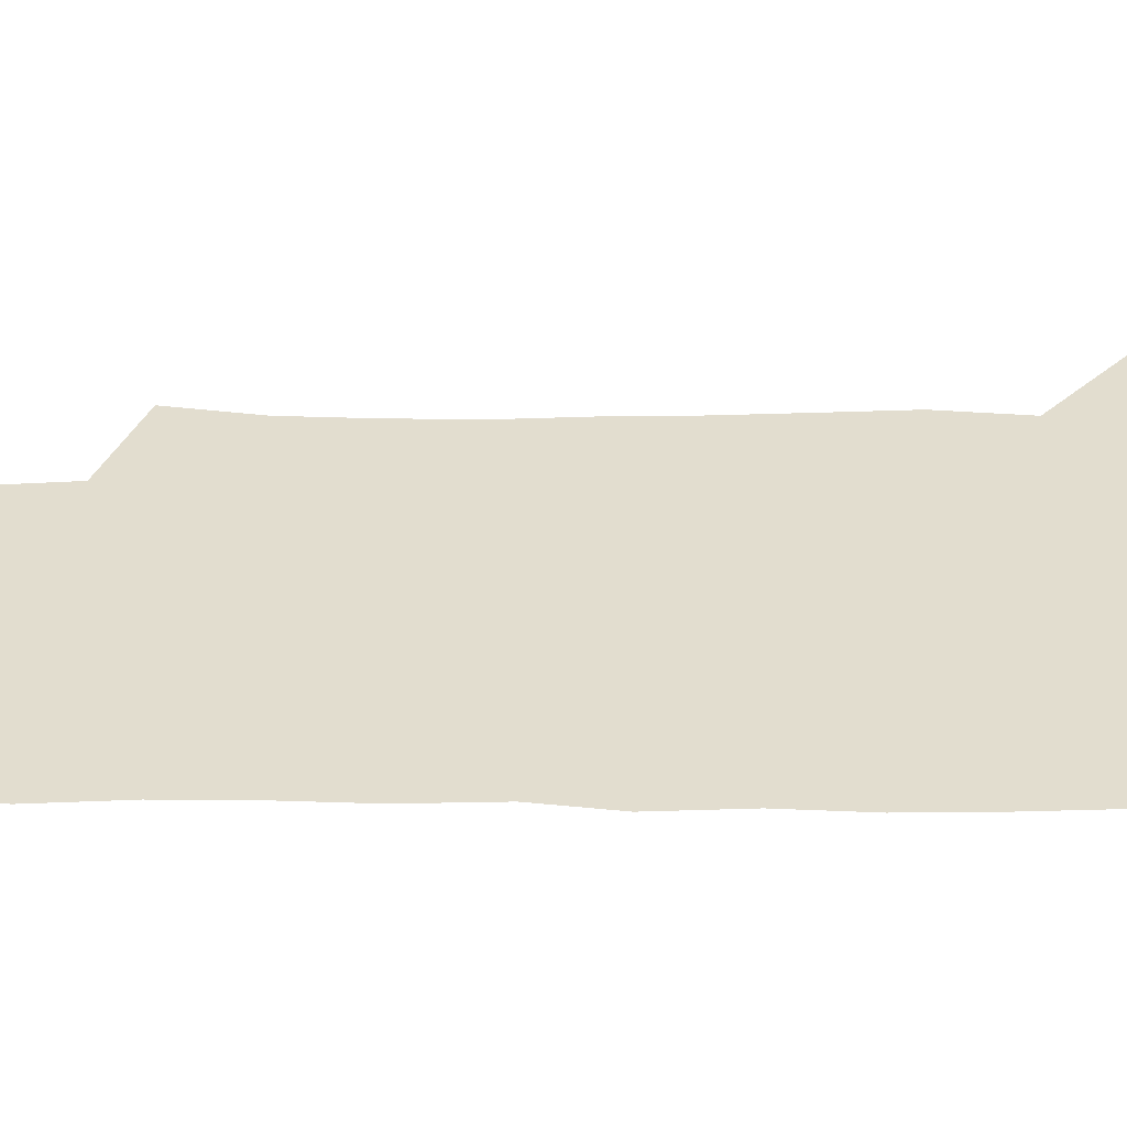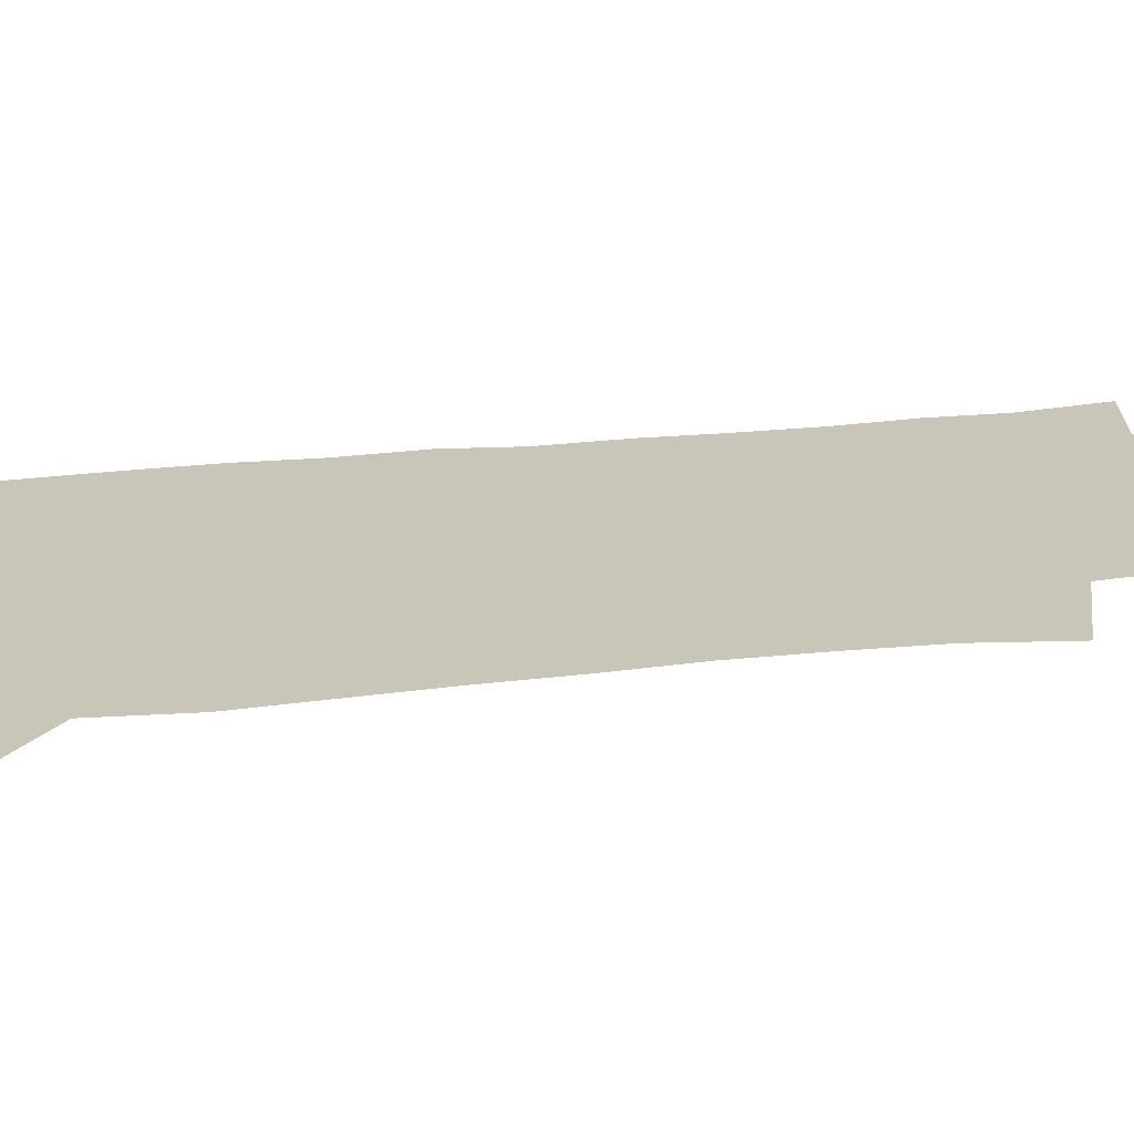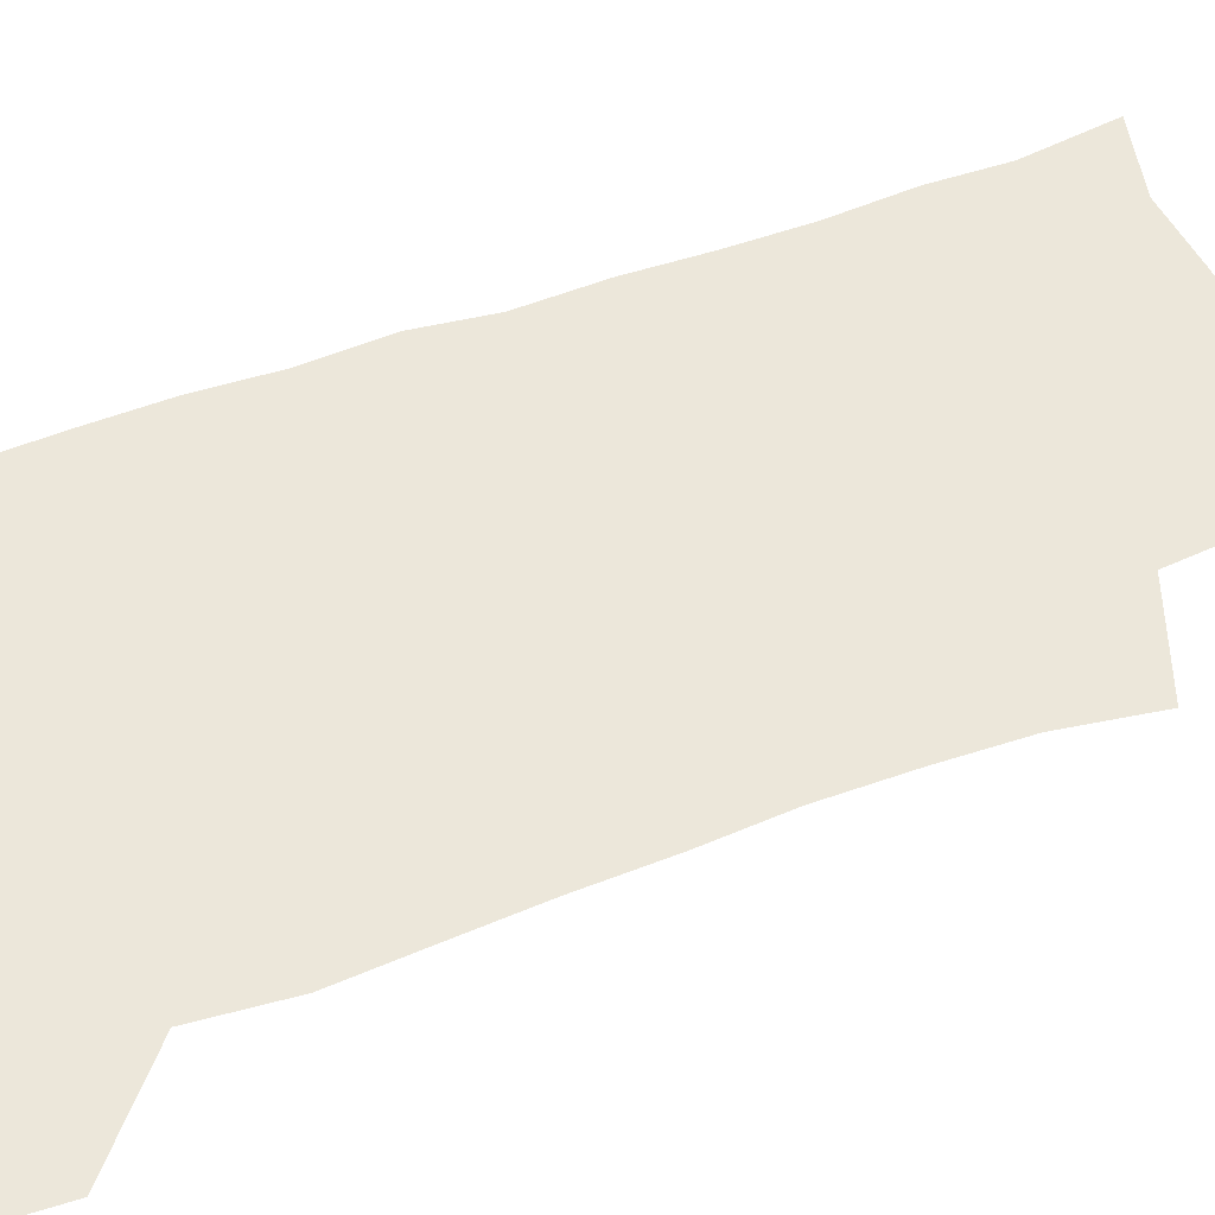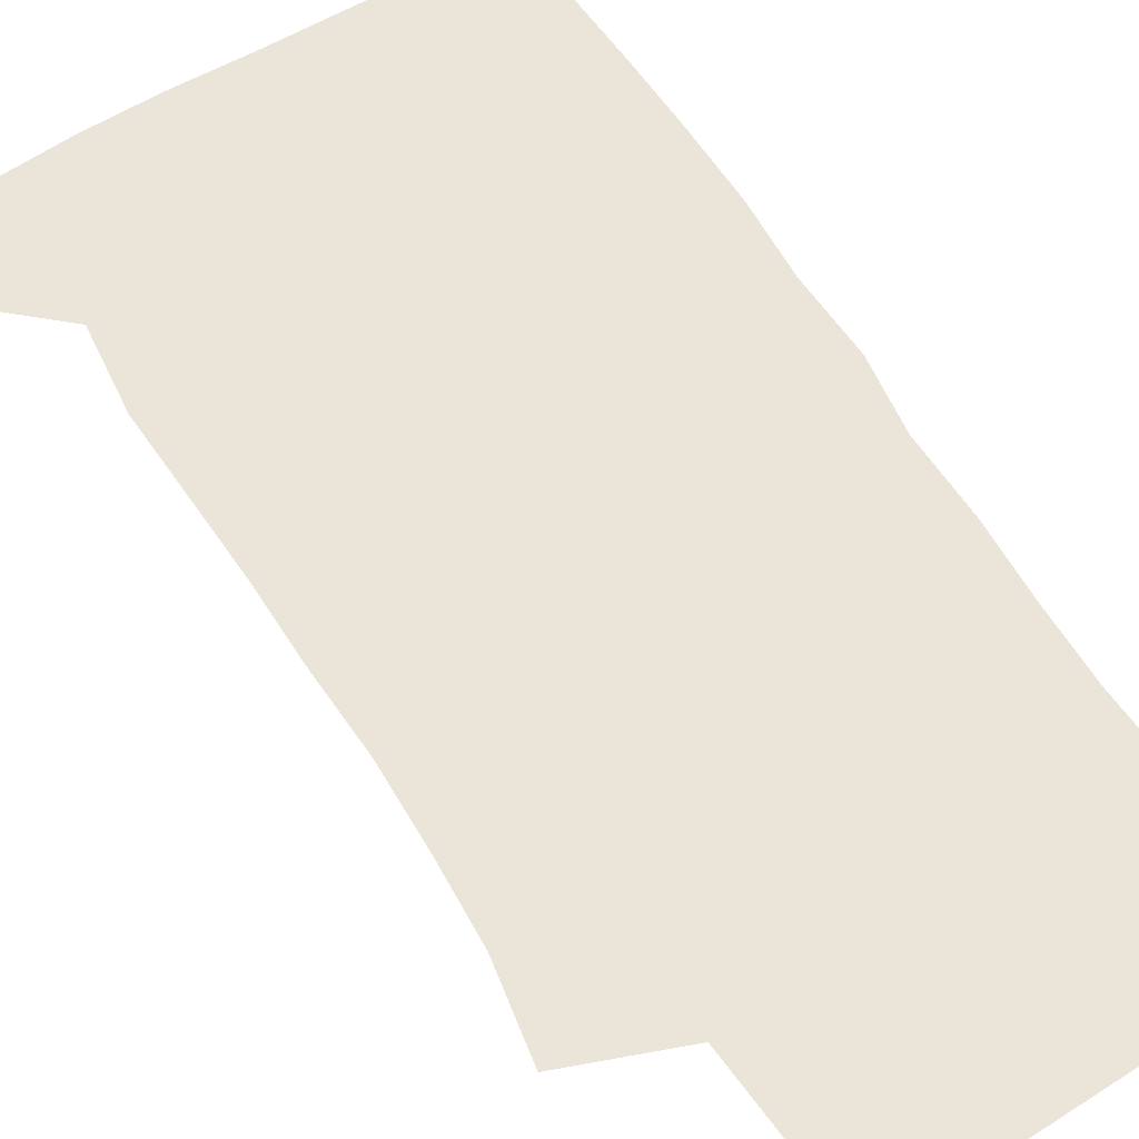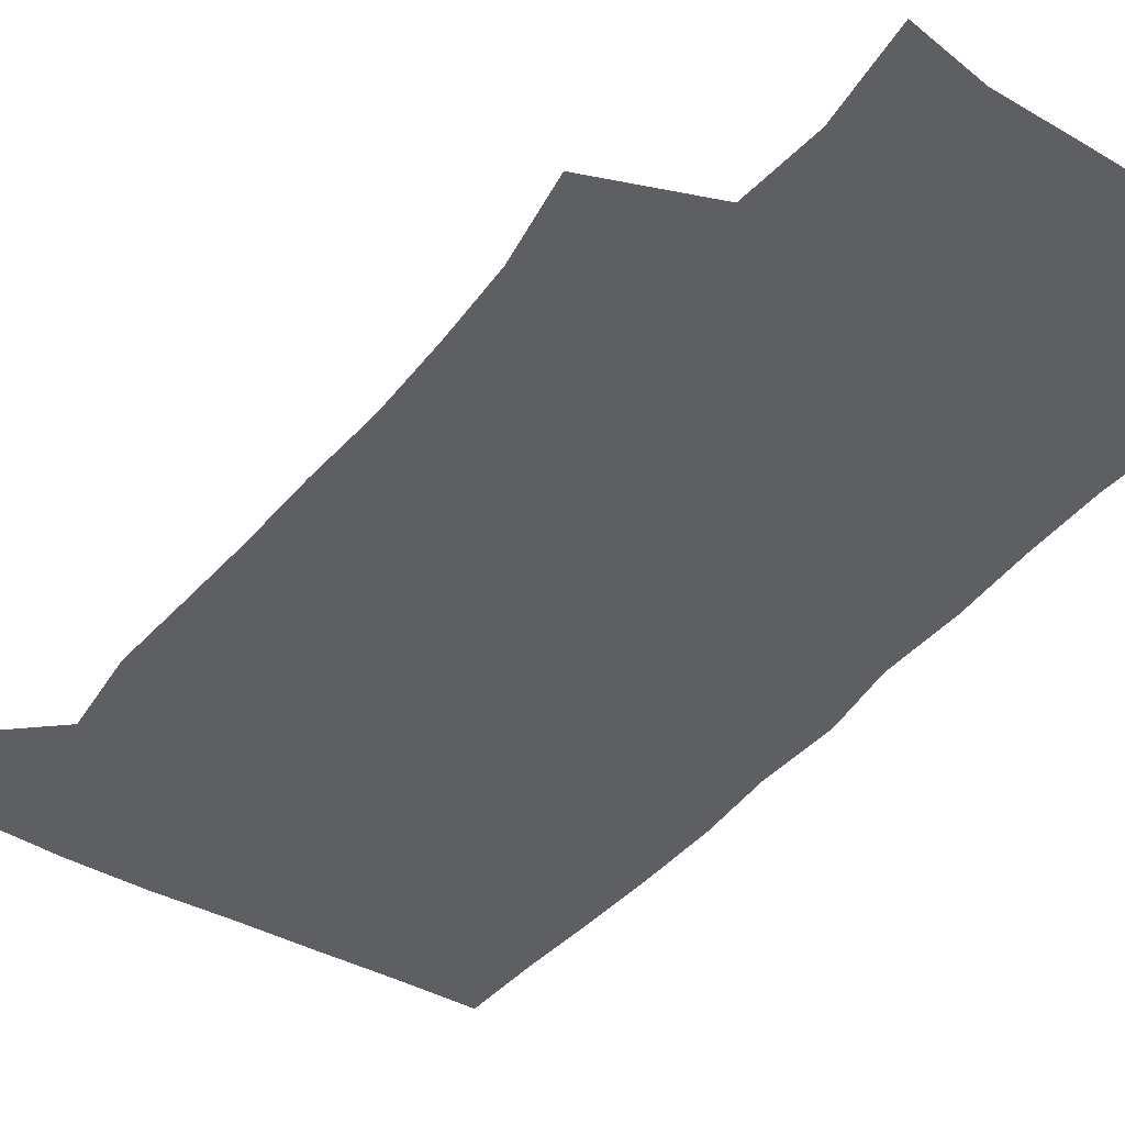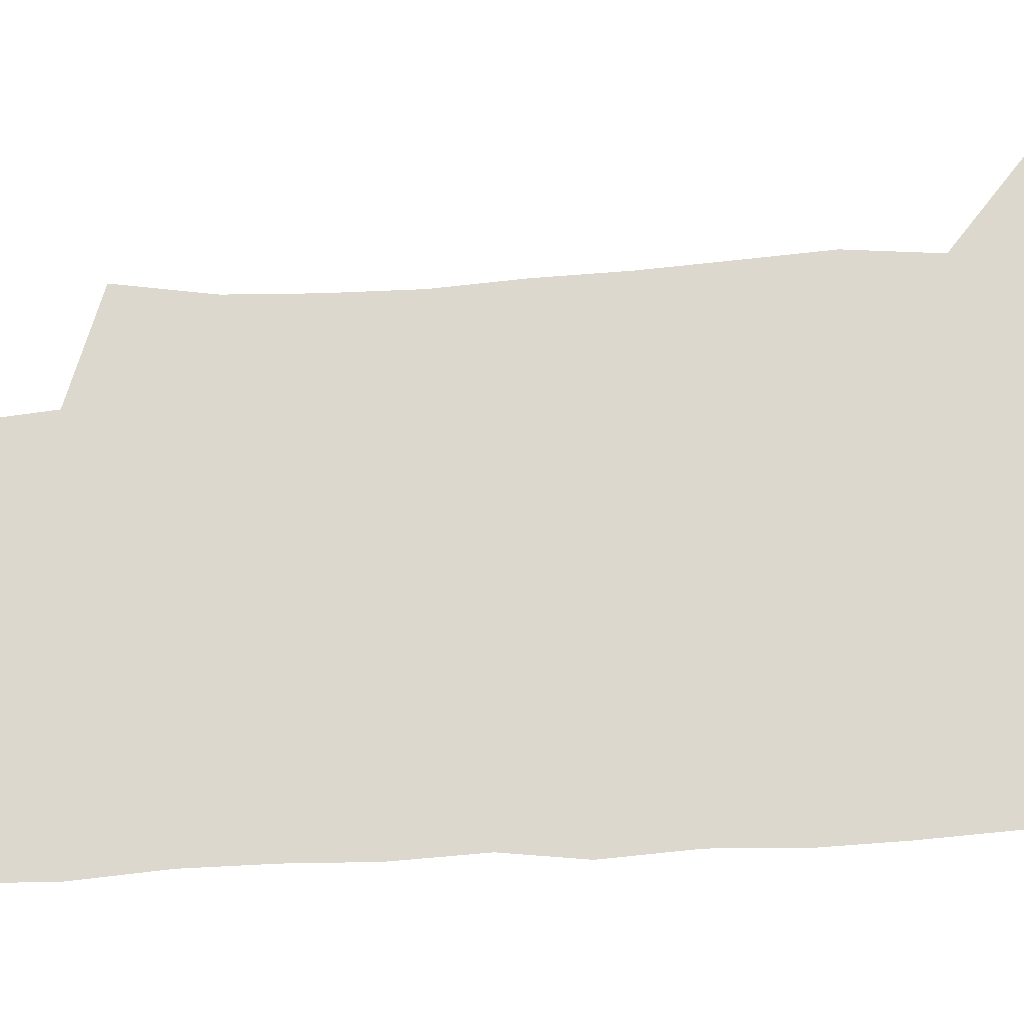
<metadata>
{"format":"obj","ext":"obj","renderer":"f3d","projection":"perspective","resolution":1024,"background":"white","views":[{"elev":34.8,"azim":89.3,"up":"+Z"},{"elev":20.6,"azim":-103.2,"up":"+Z"},{"elev":53.1,"azim":-112.5,"up":"+Z"},{"elev":59.4,"azim":-31.8,"up":"+Z"},{"elev":-40.3,"azim":-35.0,"up":"+Z"},{"elev":72.2,"azim":85.8,"up":"+Z"}]}
</metadata>
<code>
v 477.7 540.3 0
v 479.9 569.6 0
v 503.1 251.6 0
v 509.3 285.7 0
v 511.1 316.6 0
v 512.1 348.9 0
v 510.8 380.2 0
v 510.6 412.8 0
v 509.5 444.7 0
v 508.2 476.2 0
v 512 509.3 0
v 510.8 539.6 0
v 511.5 568.6 0
v 540.3 168.4 0
v 545.1 205 0
v 543 236.3 0
v 546.8 271.7 0
v 547.9 302.8 0
v 546.2 331.3 0
v 546.8 362.3 0
v 546.1 392 0
v 544.7 421.3 0
v 543.9 451.3 0
v 544.2 481.4 0
v 544 510.5 0
v 544.3 539.1 0
v 540.7 570.8 0
v 568.4 173.4 0
v 574.5 215.6 0
v 575.3 247.6 0
v 575.9 278.5 0
v 575.3 307 0
v 575.5 337.5 0
v 575.8 367.9 0
v 574.4 395.2 0
v 573.8 424.4 0
v 574.1 454.4 0
v 573.8 482.9 0
v 573.7 511.2 0
v 573.8 539 0
v 570.5 571.2 0
v 598.1 174 0
v 601.2 216.1 0
v 602.2 250.6 0
v 602.4 280.4 0
v 602.5 309.8 0
v 602.2 338.2 0
v 602.2 368 0
v 602.5 398 0
v 602.1 426.2 0
v 602.2 455.6 0
v 602.1 483.6 0
v 602.4 511.9 0
v 602 540.3 0
v 601 570.3 0
v 628.7 174.9 0
v 628.5 217.2 0
v 628.5 248.9 0
v 629.1 277.5 0
v 628.7 310 0
v 629 339.4 0
v 629.2 368.7 0
v 629.5 397.6 0
v 629.9 425.9 0
v 629.9 455.1 0
v 630 483.7 0
v 630.2 511.9 0
v 630.6 540 0
v 630.8 570.1 0
v 658.8 177.2 0
v 655.8 214.1 0
v 655.6 244.8 0
v 656.1 274.3 0
v 656 305.2 0
v 656.4 335.3 0
v 656.8 365.3 0
v 657.7 394.5 0
v 658 424.1 0
v 658.5 453.2 0
v 659.4 482.1 0
v 659.6 511.2 0
v 659.9 540.2 0
v 660.6 569.5 0
v 689.7 169.7 0
v 685.7 205.2 0
v 687.2 233.6 0
v 685.9 265.2 0
v 686.5 295.3 0
v 688.2 325 0
v 687.8 357.2 0
v 692.1 385.6 0
v 691.1 417.6 0
v 693.2 447.5 0
v 693.2 478.2 0
v 692.4 509 0
v 691 539.7 0
v 690.5 569.6 0
v 691 601 0
f 11 12 1
f 1 12 2
f 12 13 2
f 16 17 3
f 3 17 4
f 17 18 4
f 4 18 5
f 18 19 5
f 5 19 6
f 19 20 6
f 6 20 7
f 20 21 7
f 7 21 8
f 21 22 8
f 8 22 9
f 22 23 9
f 9 23 10
f 23 24 10
f 10 24 11
f 24 25 11
f 11 25 12
f 25 26 12
f 12 26 13
f 26 27 13
f 14 28 15
f 28 29 15
f 15 29 16
f 29 30 16
f 16 30 17
f 30 31 17
f 17 31 18
f 31 32 18
f 18 32 19
f 32 33 19
f 19 33 20
f 33 34 20
f 20 34 21
f 34 35 21
f 21 35 22
f 35 36 22
f 22 36 23
f 36 37 23
f 23 37 24
f 37 38 24
f 24 38 25
f 38 39 25
f 25 39 26
f 39 40 26
f 26 40 27
f 40 41 27
f 28 42 29
f 42 43 29
f 29 43 30
f 43 44 30
f 30 44 31
f 44 45 31
f 31 45 32
f 45 46 32
f 32 46 33
f 46 47 33
f 33 47 34
f 47 48 34
f 34 48 35
f 48 49 35
f 35 49 36
f 49 50 36
f 36 50 37
f 50 51 37
f 37 51 38
f 51 52 38
f 38 52 39
f 52 53 39
f 39 53 40
f 53 54 40
f 40 54 41
f 54 55 41
f 42 56 43
f 56 57 43
f 43 57 44
f 57 58 44
f 44 58 45
f 58 59 45
f 45 59 46
f 59 60 46
f 46 60 47
f 60 61 47
f 47 61 48
f 61 62 48
f 48 62 49
f 62 63 49
f 49 63 50
f 63 64 50
f 50 64 51
f 64 65 51
f 51 65 52
f 65 66 52
f 52 66 53
f 66 67 53
f 53 67 54
f 67 68 54
f 54 68 55
f 68 69 55
f 56 70 57
f 70 71 57
f 57 71 58
f 71 72 58
f 58 72 59
f 72 73 59
f 59 73 60
f 73 74 60
f 60 74 61
f 74 75 61
f 61 75 62
f 75 76 62
f 62 76 63
f 76 77 63
f 63 77 64
f 77 78 64
f 64 78 65
f 78 79 65
f 65 79 66
f 79 80 66
f 66 80 67
f 80 81 67
f 67 81 68
f 81 82 68
f 68 82 69
f 82 83 69
f 70 84 71
f 84 85 71
f 71 85 72
f 85 86 72
f 72 86 73
f 86 87 73
f 73 87 74
f 87 88 74
f 74 88 75
f 88 89 75
f 75 89 76
f 89 90 76
f 76 90 77
f 90 91 77
f 77 91 78
f 91 92 78
f 78 92 79
f 92 93 79
f 79 93 80
f 93 94 80
f 80 94 81
f 94 95 81
f 81 95 82
f 95 96 82
f 82 96 83
f 96 97 83

</code>
